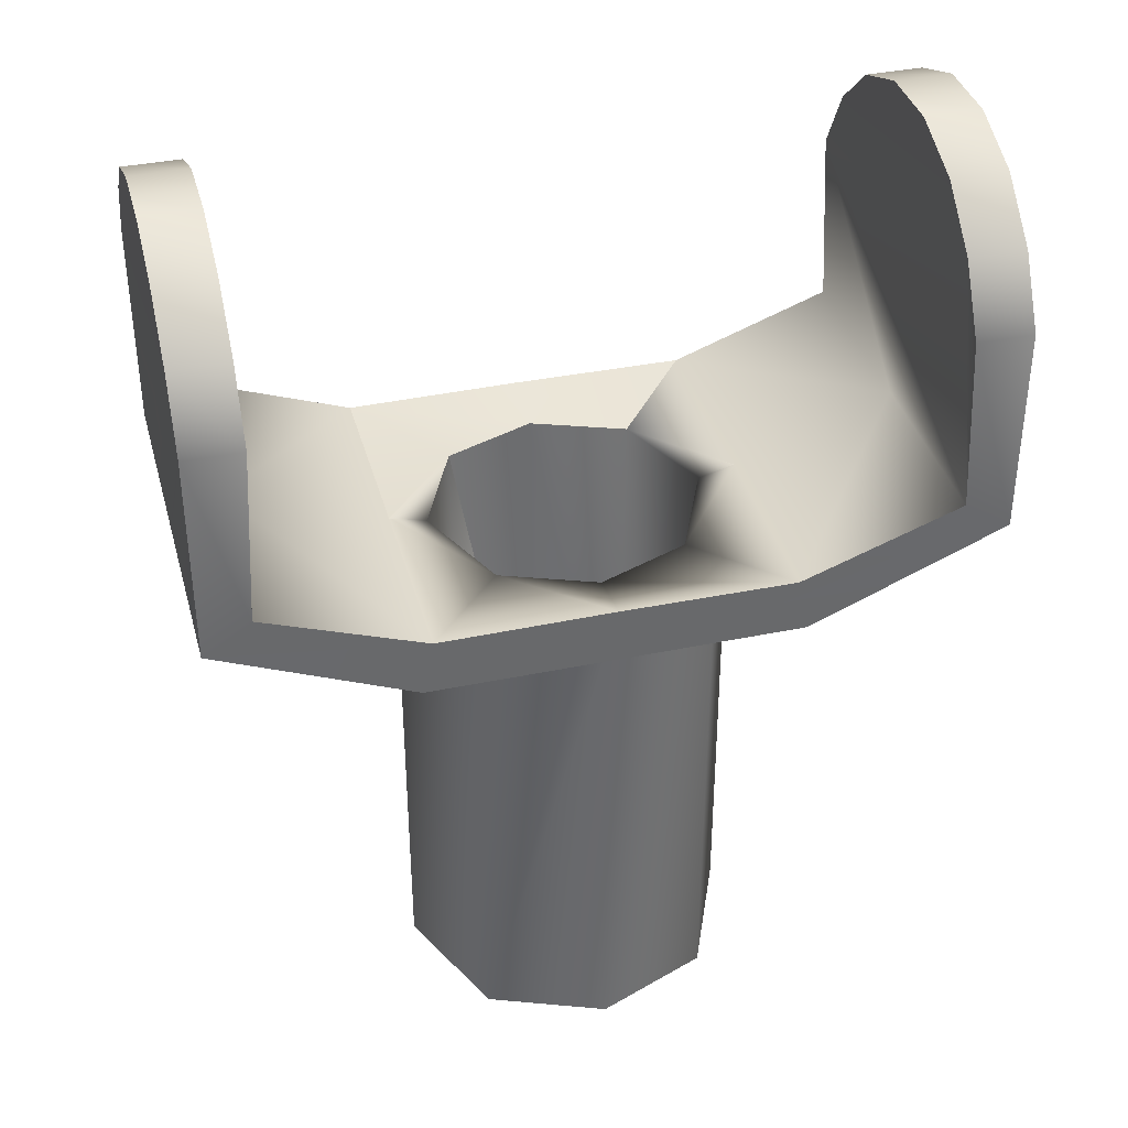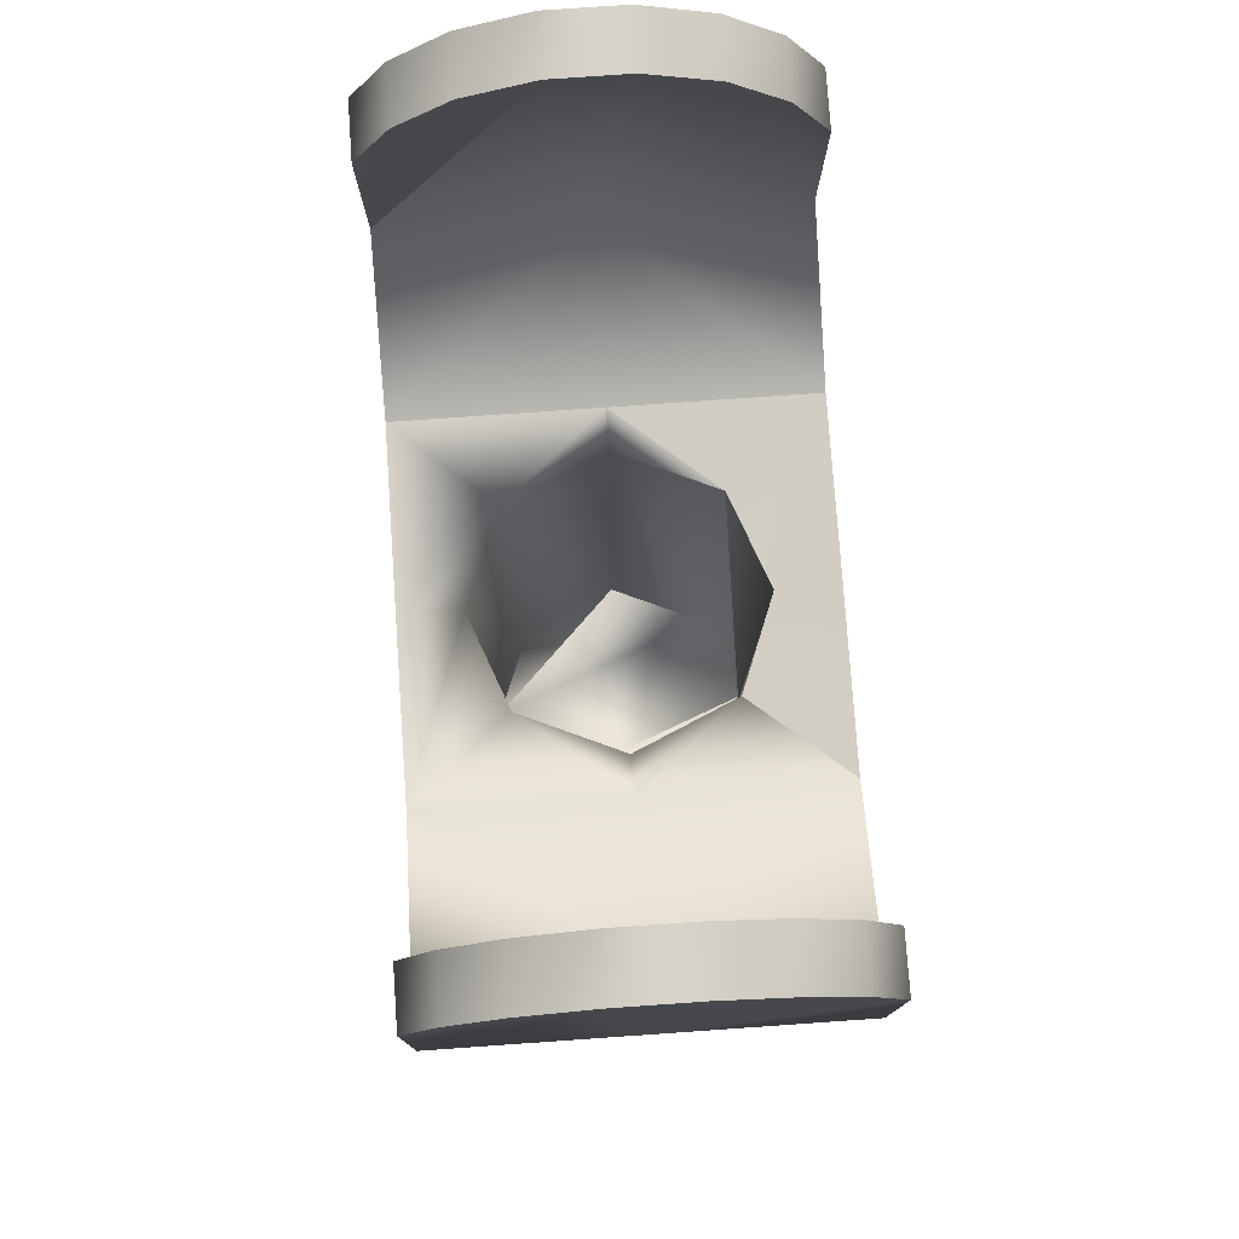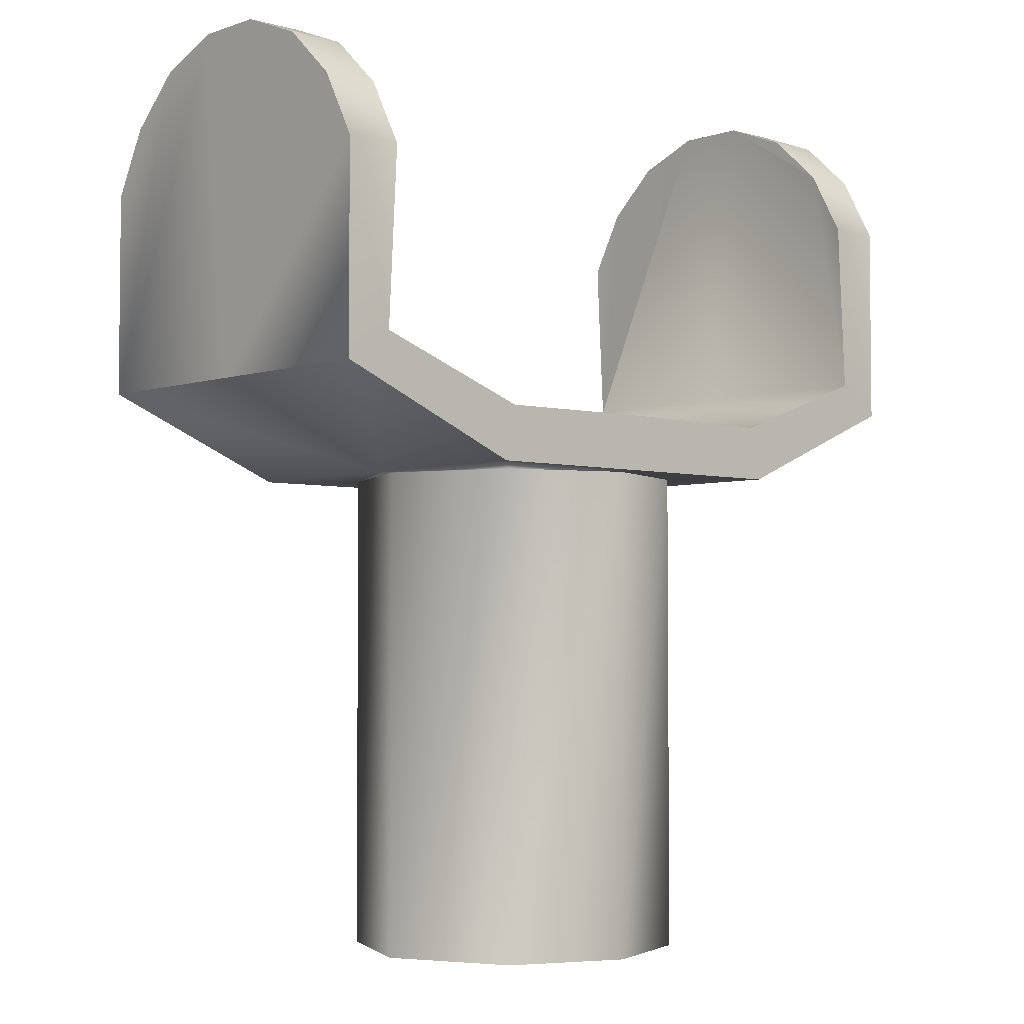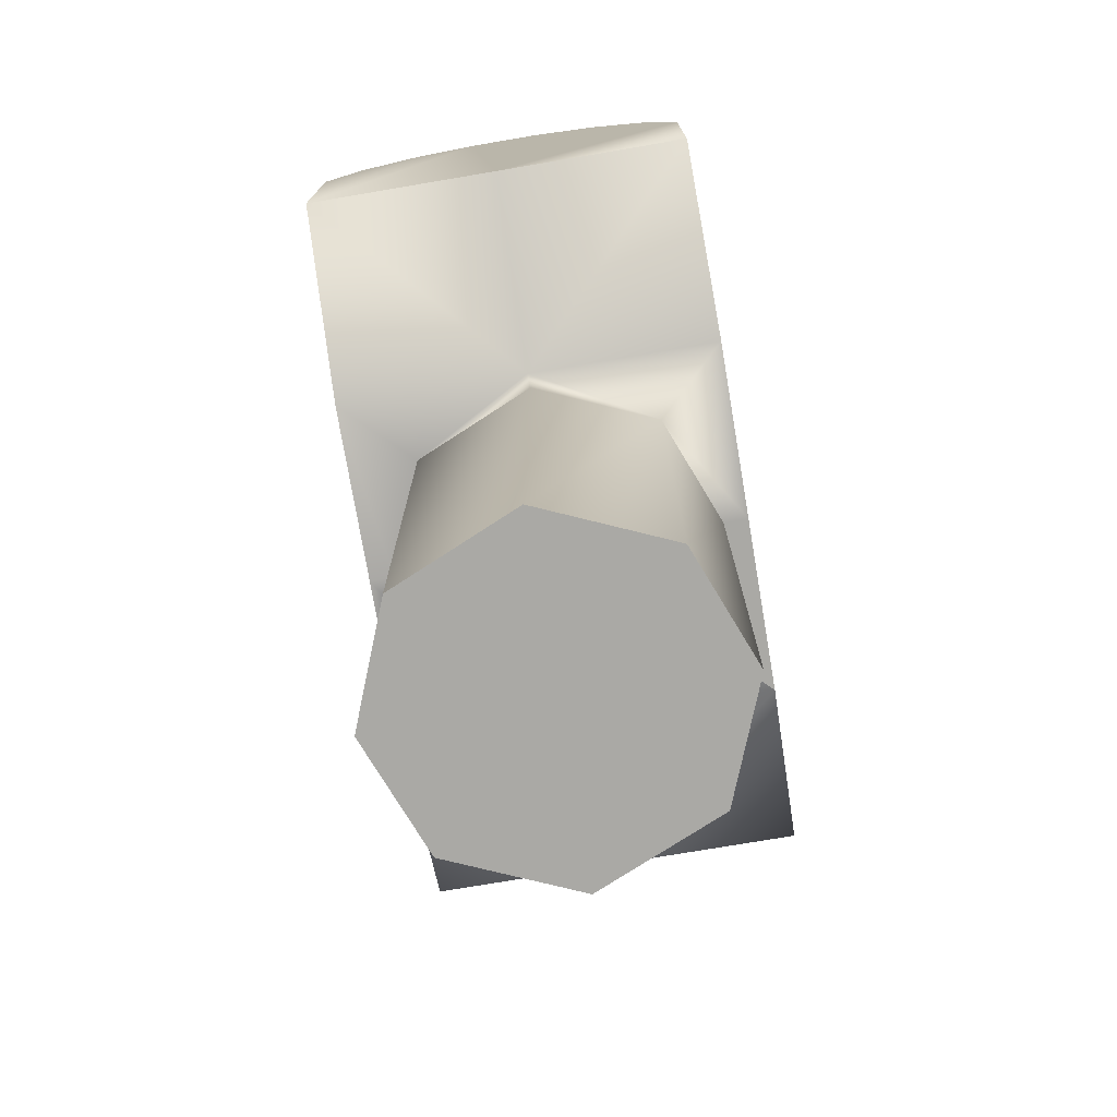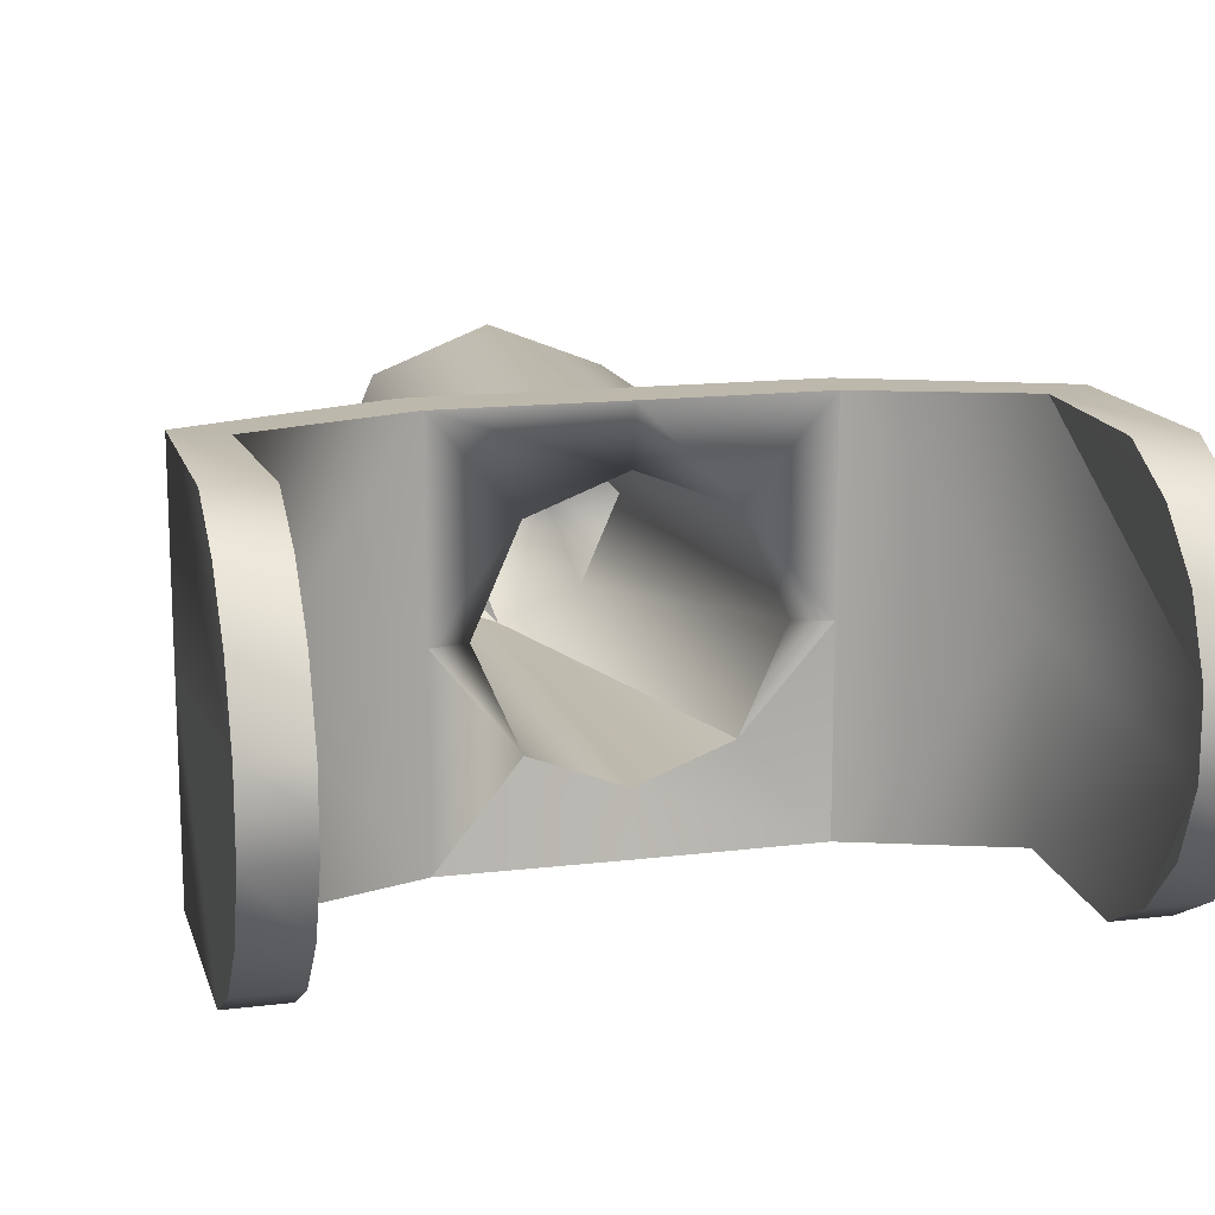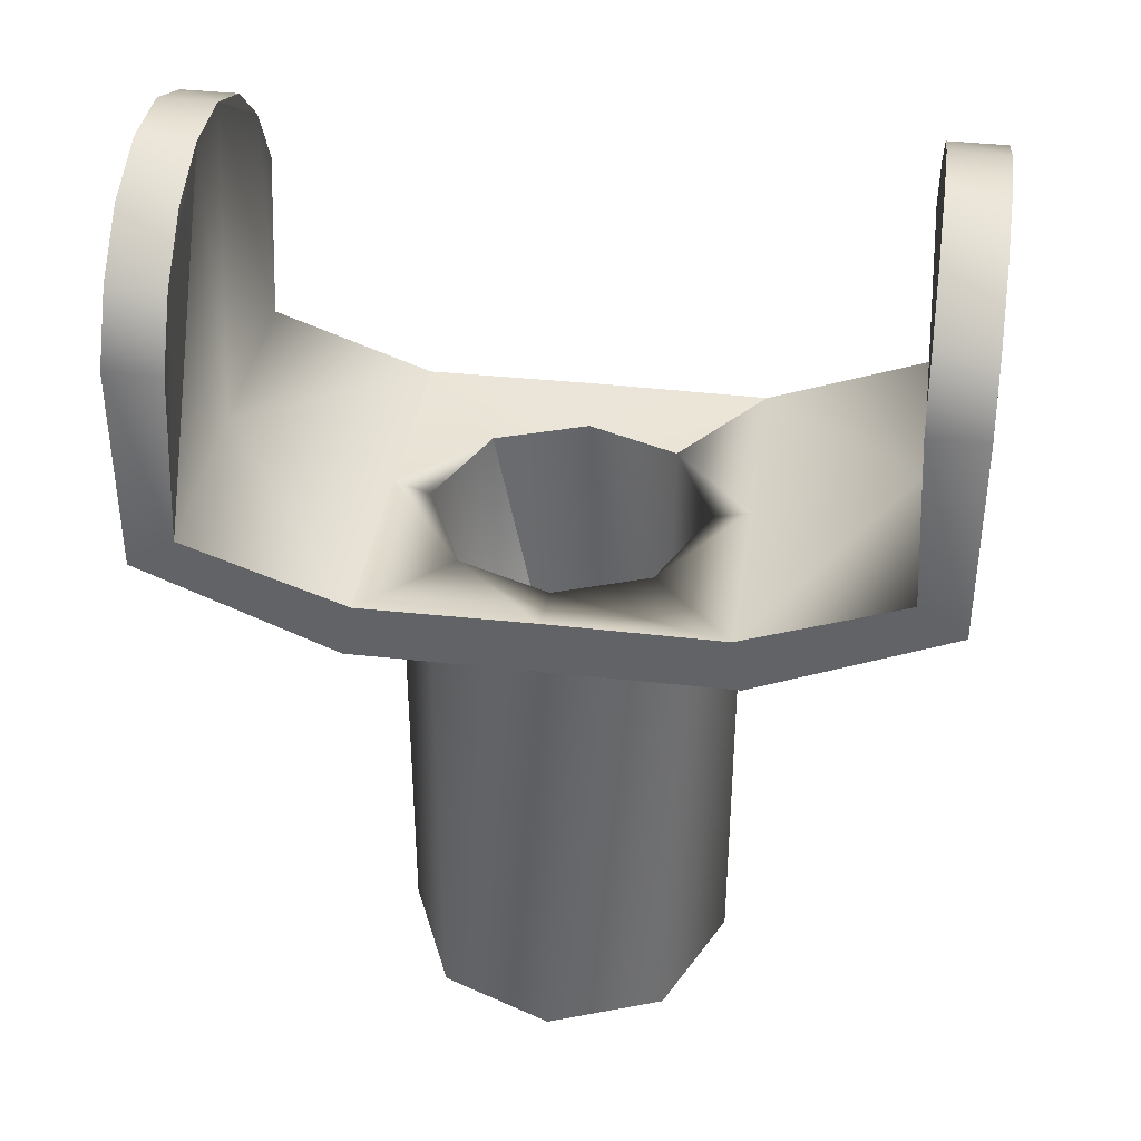
<metadata>
{"format":"obj","ext":"obj","renderer":"f3d","projection":"perspective","resolution":1024,"background":"white","views":[{"elev":37.6,"azim":-14.9,"up":"+Y"},{"elev":77.9,"azim":86.0,"up":"+Y"},{"elev":-3.5,"azim":137.8,"up":"+Y"},{"elev":-75.3,"azim":99.6,"up":"+Y"},{"elev":14.8,"azim":165.3,"up":"+Z"},{"elev":38.1,"azim":8.1,"up":"+Y"}]}
</metadata>
<code>
v -0.09538 0.008171 0.04745
v -0.09538 -0.04334 -0.000627
v -0.09538 -0.04334 0.04752
v -0.09538 -0.04334 -0.04878
v -0.09538 0.02434 0.0386
v -0.09538 0.008171 -0.04871
v -0.09538 0.03651 0.02525
v -0.09538 0.02434 -0.03986
v -0.09538 0.04304 0.008405
v -0.09538 0.03651 -0.02651
v -0.09538 0.04304 -0.000628
v -0.09538 0.04304 -0.00966
v -0.09538 -0.04334 -0.000627
v -0.04736 -0.06371 -0.04878
v -0.04736 -0.06371 -0.000627
v -0.04736 -0.06371 0.04752
v 0.09162 0.04304 -0.00966
v 0.09162 0.02434 -0.03986
v 0.09162 0.03651 -0.02651
v 0.09162 0.04304 -0.000628
v 0.09162 0.008171 -0.04871
v 0.09162 -0.04334 -0.000627
v 0.09162 -0.04334 -0.04878
v 0.09162 0.008171 0.04745
v 0.09162 0.03651 0.02525
v 0.09162 0.02434 0.0386
v 0.09162 -0.04334 0.04752
v 0.09162 0.04304 0.008405
v 0.0436 -0.06371 -0.000627
v 0.09162 -0.04334 -0.000627
v 0.0436 -0.06371 -0.04878
v 0.0436 -0.06371 0.04752
v 0.03996 -0.1873 -0.000627
v -0.001878 -0.1873 -0.04247
v 0.02661 -0.1873 -0.03127
v -0.03037 -0.1873 -0.03127
v 0.02661 -0.1873 0.03001
v -0.04372 -0.1873 -0.000627
v -0.001878 -0.1873 0.04121
v -0.03037 -0.1873 0.03001
v 0.02661 -0.06371 0.03001
v -0.001878 -0.06371 0.04121
v -0.001878 -0.06371 0.04752
v 0.03996 -0.06371 -0.000627
v 0.02661 -0.06371 -0.03127
v -0.001878 -0.06371 -0.04878
v -0.001878 -0.06371 -0.04247
v -0.04736 -0.06371 -0.04878
v -0.03037 -0.06371 -0.03127
v -0.03037 -0.06371 -0.03127
v -0.04372 -0.06371 -0.000627
v -0.03037 -0.06371 0.03001
v -0.04372 -0.1873 -0.000627
v -0.03037 -0.1873 0.03001
v -0.03037 -0.1873 -0.03127
v -0.03037 -0.06371 -0.03127
v -0.001878 -0.1873 -0.04247
v -0.03037 -0.06371 -0.03127
v -0.001878 -0.06371 -0.04247
v 0.02661 -0.1873 -0.03127
v 0.03996 -0.1873 -0.000627
v 0.02661 -0.1873 0.03001
v 0.02661 -0.06371 0.03001
v -0.001878 -0.1873 0.04121
v -0.001878 -0.06371 0.04121
v -0.08144 0.04304 0.008405
v -0.08144 0.03651 0.02525
v -0.08144 0.02434 0.0386
v -0.08144 0.008171 0.04745
v -0.08376 -0.03564 0.04752
v -0.08376 -0.03565 -0.000627
v -0.04458 -0.05005 0.04752
v -0.04458 -0.05005 -0.000627
v -0.08376 -0.03564 0.04752
v -0.04458 -0.05005 -0.04878
v -0.08376 -0.03564 -0.04878
v 0.07769 0.02434 0.0386
v 0.08001 -0.03564 0.04752
v 0.07769 0.008171 0.04745
v 0.08 -0.03565 -0.000627
v 0.04082 -0.05005 -0.04878
v 0.04082 -0.05005 -0.000627
v 0.08001 -0.03564 -0.04878
v 0.04082 -0.05005 0.04752
v -0.001878 -0.1784 -0.03168
v 0.02911 -0.1785 -0.000627
v 0.0191 -0.1785 -0.02348
v -0.001878 -0.1784 -0.03168
v 0.0191 -0.1785 0.02222
v 0.02911 -0.1785 -0.000627
v -0.02286 -0.1785 -0.02348
v -0.001878 -0.1784 0.03043
v -0.03286 -0.1785 -0.000627
v -0.03286 -0.1785 -0.000627
v -0.02286 -0.1785 0.02222
v -0.04458 -0.05005 -0.000627
v -0.04458 -0.05005 0.04752
v -0.02462 -0.0525 0.02405
v -0.03553 -0.05244 -0.000627
v -0.04458 -0.05005 -0.04878
v -0.02462 -0.0525 -0.0253
v -0.001878 -0.05257 -0.0341
v -0.001878 -0.04977 -0.04878
v 0.02087 -0.0525 -0.0253
v 0.04082 -0.05005 -0.04878
v 0.02087 -0.0525 -0.0253
v 0.03177 -0.05244 -0.000627
v 0.04082 -0.05005 -0.000627
v 0.02087 -0.0525 0.02405
v -0.001878 -0.05257 0.03284
v -0.001878 -0.04977 0.04752
v -0.08144 0.008171 -0.04871
v -0.08144 0.02434 -0.03986
v -0.08144 0.02434 -0.03986
v -0.08144 0.03651 -0.02651
v -0.08144 0.04304 -0.00966
v -0.08144 0.04304 0.008405
v -0.08144 0.04304 -0.000628
v -0.08144 0.04304 -0.00966
v 0.07769 0.008171 -0.04871
v 0.07769 0.02434 -0.03986
v 0.07769 0.03651 0.02525
v 0.07769 0.03651 -0.02651
v 0.07769 0.04304 -0.000628
v 0.07769 0.04304 -0.00966
v 0.07769 0.04304 0.008405
v -0.04458 -0.05005 -0.000627
v -0.02462 -0.0525 -0.0253
v -0.04458 -0.05005 -0.000627
v -0.02462 -0.0525 -0.0253
v -0.02462 -0.0525 -0.0253
v -0.001878 -0.1784 -0.03168
v -0.001878 -0.05257 -0.0341
v -0.001878 -0.1784 0.03043
v -0.08376 -0.03564 0.04752
v -0.09538 0.008171 0.04745
v -0.09538 -0.04334 0.04752
v -0.08144 0.008171 0.04745
v -0.001878 -0.06371 0.04752
v 0.0436 -0.06371 0.04752
v 0.09162 -0.04334 0.04752
v 0.07769 0.008171 0.04745
v 0.08001 -0.03564 0.04752
v 0.09162 0.008171 0.04745
v -0.04736 -0.06371 0.04752
v -0.001878 -0.04977 0.04752
v -0.04458 -0.05005 0.04752
v 0.04082 -0.05005 0.04752
v -0.04458 -0.05005 0.04752
v -0.08376 -0.03564 0.04752
v -0.09538 -0.04334 0.04752
v -0.09538 0.02434 0.0386
v -0.08144 0.02434 0.0386
v -0.09538 0.03651 0.02525
v -0.08144 0.03651 0.02525
v -0.09538 0.04304 0.008405
v -0.08144 0.04304 0.008405
v 0.07769 0.04304 0.008405
v 0.09162 0.03651 0.02525
v 0.09162 0.04304 0.008405
v 0.07769 0.03651 0.02525
v 0.09162 0.02434 0.0386
v 0.07769 0.02434 0.0386
v 0.07769 0.04304 -0.000628
v 0.09162 0.04304 -0.000628
v 0.09162 0.04304 -0.00966
v 0.07769 0.04304 -0.00966
v -0.08144 0.04304 -0.00966
v -0.09538 0.03651 -0.02651
v -0.09538 0.04304 -0.00966
v -0.08144 0.03651 -0.02651
v -0.09538 0.02434 -0.03986
v -0.08144 0.02434 -0.03986
v -0.09538 0.008171 -0.04871
v -0.08144 0.008171 -0.04871
v -0.09538 0.04304 -0.000628
v -0.08144 0.04304 -0.000628
v 0.08001 -0.03564 -0.04878
v 0.09162 0.008171 -0.04871
v 0.09162 -0.04334 -0.04878
v 0.07769 0.008171 -0.04871
v -0.09538 -0.04334 -0.04878
v -0.08376 -0.03564 -0.04878
v -0.001878 -0.06371 -0.04878
v -0.001878 -0.04977 -0.04878
v 0.04082 -0.05005 -0.04878
v -0.04736 -0.06371 -0.04878
v -0.04458 -0.05005 -0.04878
v 0.0436 -0.06371 -0.04878
v -0.04458 -0.05005 -0.04878
v -0.04736 -0.06371 -0.04878
v 0.09162 0.02434 -0.03986
v 0.07769 0.02434 -0.03986
v 0.09162 0.03651 -0.02651
v 0.07769 0.03651 -0.02651
f 1 2 3
f 1 4 2
f 5 4 1
f 5 6 4
f 7 6 5
f 7 8 6
f 9 8 7
f 9 10 8
f 11 10 9
f 11 12 10
f 13 14 15
f 13 4 14
f 13 16 3
f 13 15 16
f 17 18 19
f 20 18 17
f 20 21 18
f 22 21 20
f 22 23 21
f 24 25 26
f 27 25 24
f 27 28 25
f 27 22 28
f 28 22 20
f 27 29 30
f 29 23 30
f 29 31 23
f 29 27 32
f 33 34 35
f 33 36 34
f 37 36 33
f 37 38 36
f 39 38 37
f 39 40 38
f 41 29 32
f 42 32 43
f 42 41 32
f 29 41 44
f 31 29 45
f 45 29 44
f 46 45 47
f 46 31 45
f 48 46 49
f 49 46 47
f 15 50 51
f 15 14 50
f 52 43 16
f 52 42 43
f 52 15 51
f 52 16 15
f 53 52 51
f 53 54 52
f 55 51 56
f 55 53 51
f 57 58 59
f 57 55 58
f 60 59 45
f 60 57 59
f 61 45 44
f 61 60 45
f 62 44 63
f 62 61 44
f 64 63 65
f 64 62 63
f 54 65 52
f 54 64 65
f 66 67 68
f 68 69 70
f 71 72 73
f 71 74 72
f 71 75 76
f 71 73 75
f 77 78 79
f 80 81 82
f 80 83 81
f 80 84 78
f 80 82 84
f 85 86 87
f 88 89 90
f 91 89 85
f 91 92 89
f 93 92 91
f 94 95 92
f 96 97 98
f 98 99 96
f 100 101 102
f 102 103 100
f 103 102 104
f 104 105 103
f 82 81 106
f 106 107 108
f 84 109 110
f 110 111 84
f 111 110 98
f 98 97 111
f 76 112 113
f 114 115 116
f 70 66 68
f 117 71 118
f 74 71 117
f 71 119 118
f 76 119 71
f 76 113 119
f 80 120 83
f 78 120 80
f 77 120 78
f 77 121 120
f 122 121 77
f 122 123 121
f 124 123 122
f 124 125 123
f 124 122 126
f 127 99 128
f 101 100 129
f 82 107 109
f 109 84 82
f 98 94 99
f 98 95 94
f 99 91 130
f 99 94 91
f 131 132 133
f 130 91 85
f 133 87 106
f 133 132 87
f 106 86 107
f 106 87 86
f 107 89 109
f 107 86 89
f 109 92 110
f 109 89 92
f 110 95 98
f 110 134 95
f 135 136 137
f 135 138 136
f 139 140 141
f 141 142 143
f 141 144 142
f 145 146 147
f 141 143 148
f 145 139 148
f 148 139 141
f 147 137 145
f 149 150 151
f 146 145 148
f 138 152 136
f 138 153 152
f 153 154 152
f 153 155 154
f 155 156 154
f 155 157 156
f 158 159 160
f 158 161 159
f 161 162 159
f 161 163 162
f 164 160 165
f 164 158 160
f 164 166 167
f 164 165 166
f 163 144 162
f 163 142 144
f 168 169 170
f 168 171 169
f 171 172 169
f 171 173 172
f 173 174 172
f 173 175 174
f 168 176 177
f 176 157 177
f 176 156 157
f 176 168 170
f 178 179 180
f 178 181 179
f 182 175 183
f 182 174 175
f 184 185 186
f 187 183 188
f 187 182 183
f 186 180 189
f 186 178 180
f 190 184 191
f 185 184 190
f 186 189 184
f 181 192 179
f 181 193 192
f 193 194 192
f 193 195 194
f 195 166 194
f 195 167 166

</code>
